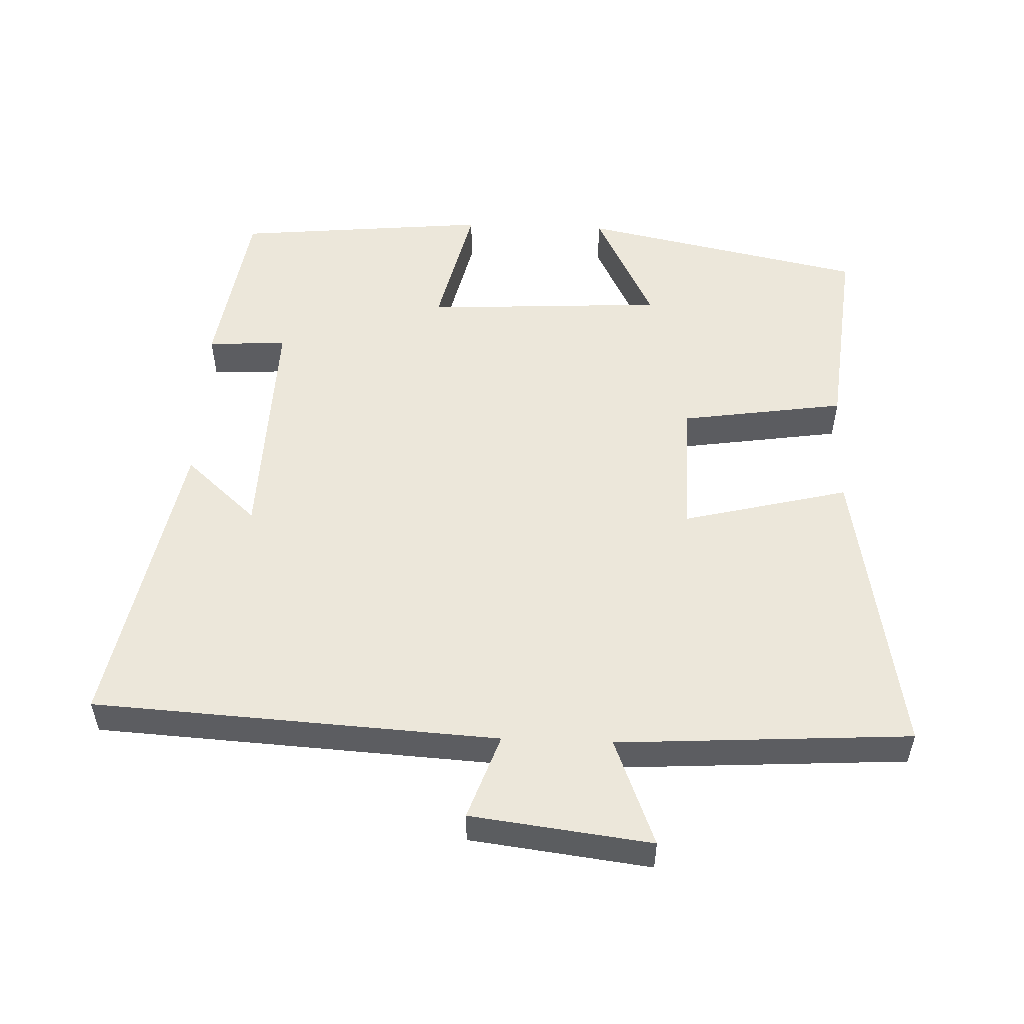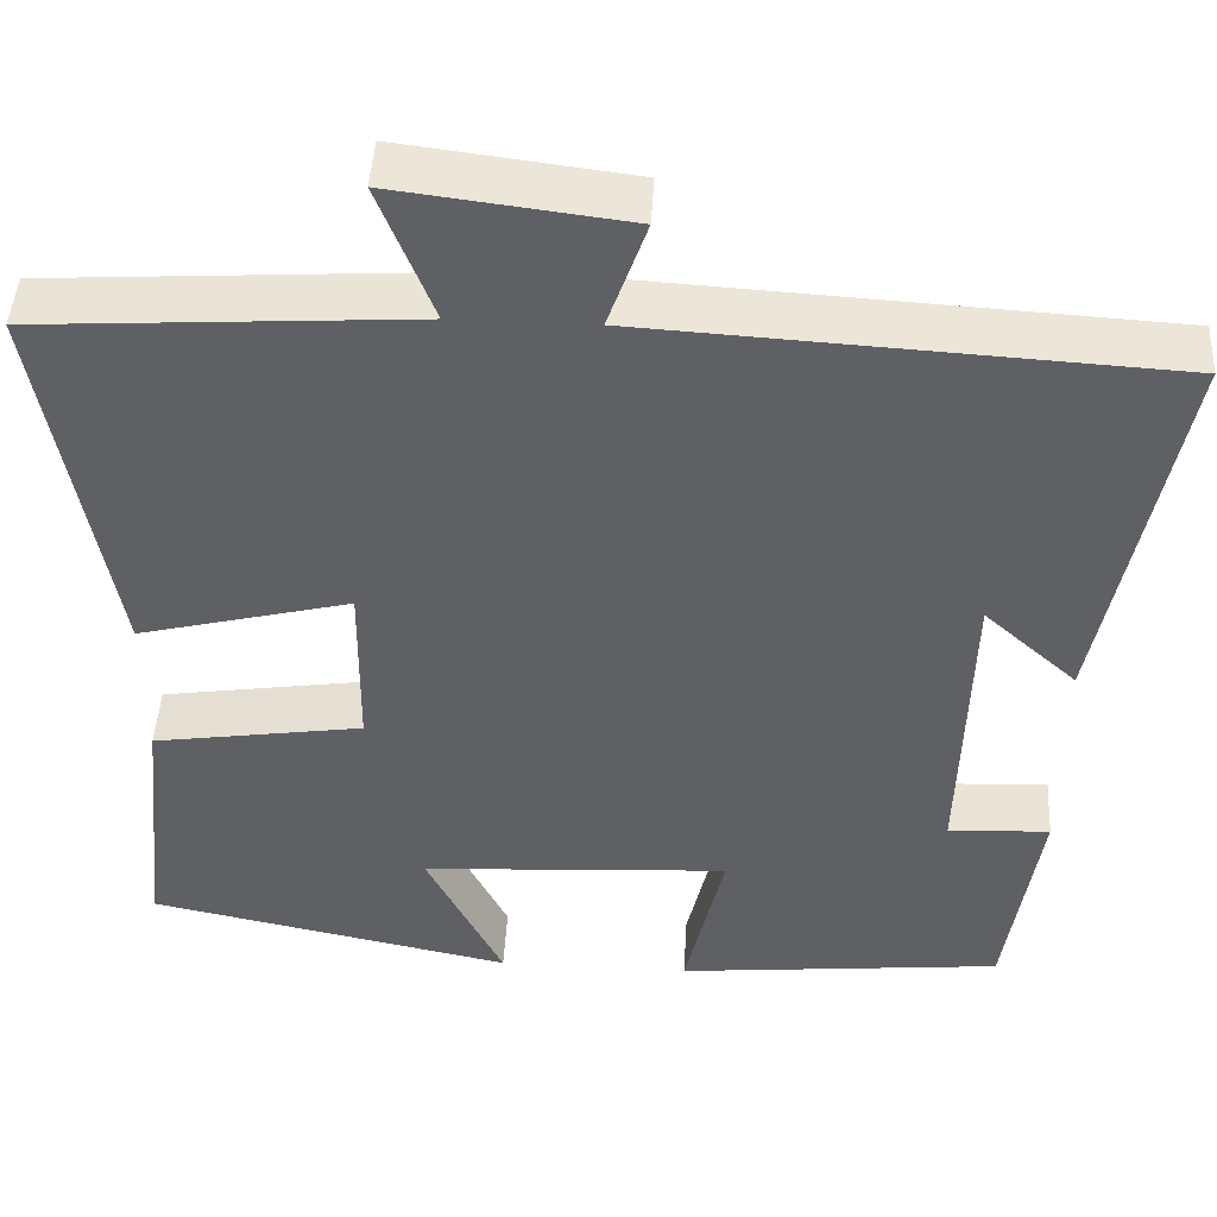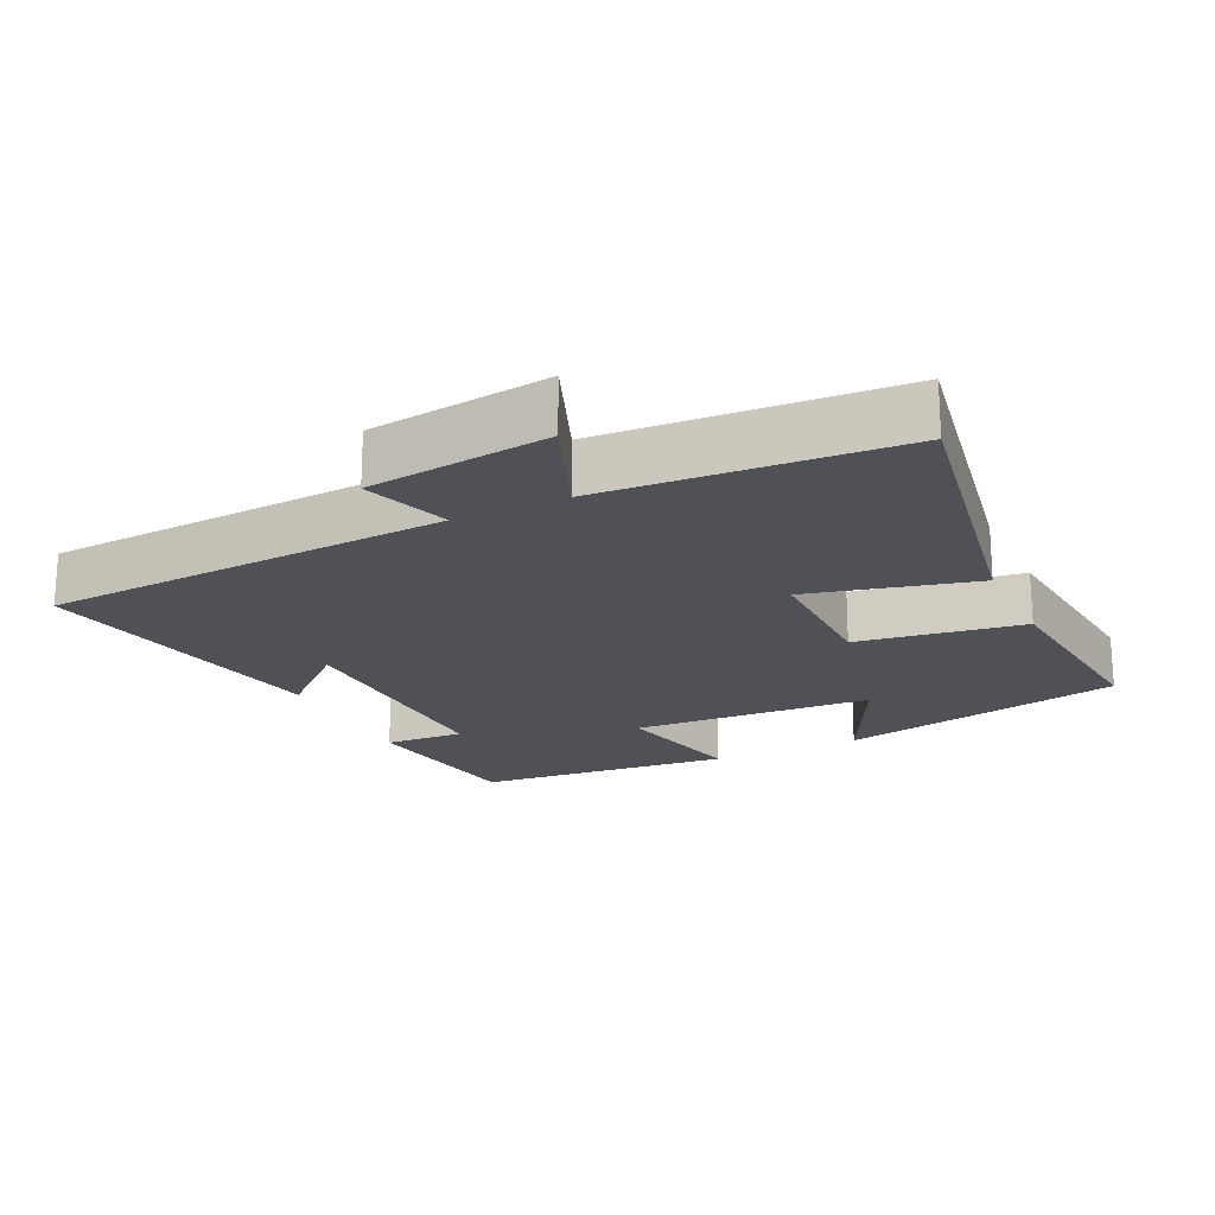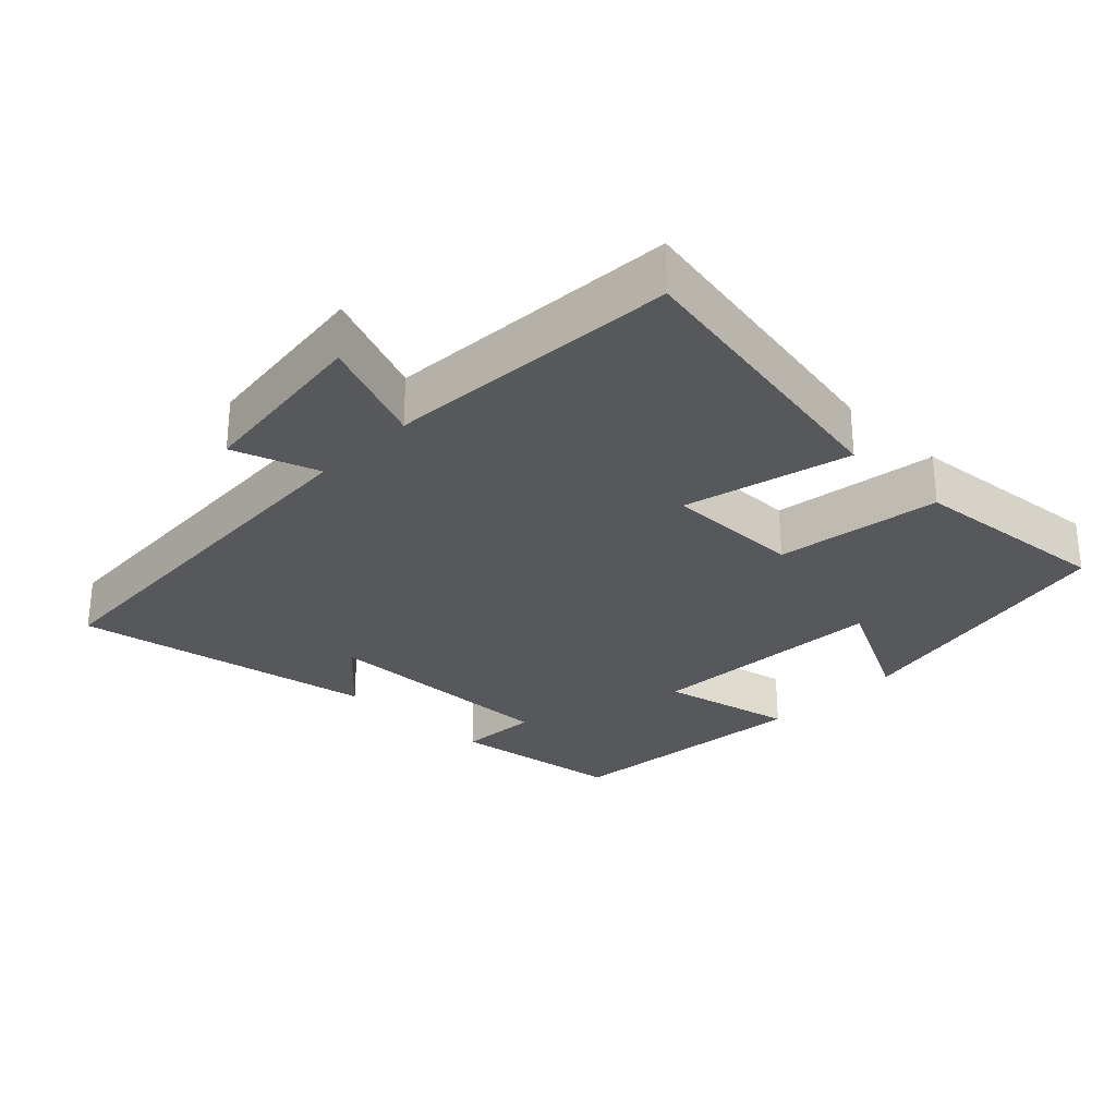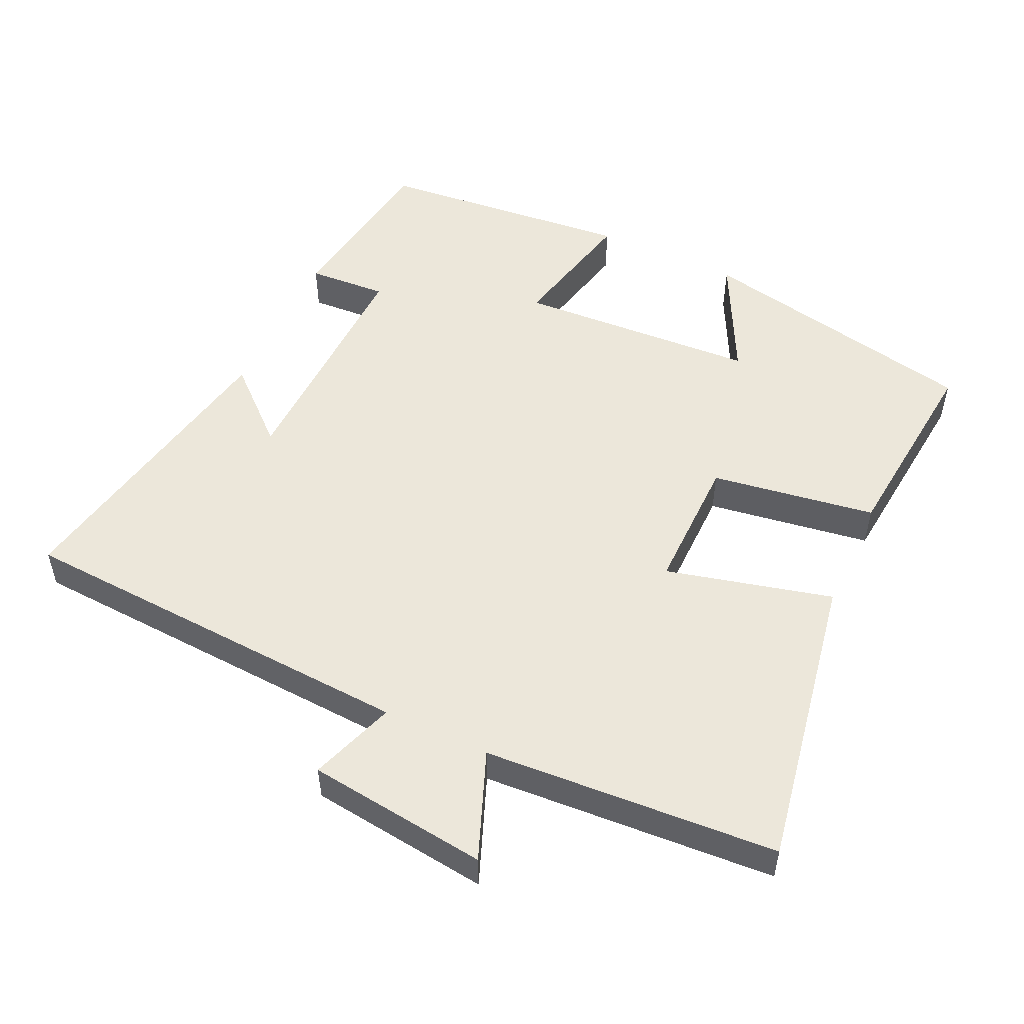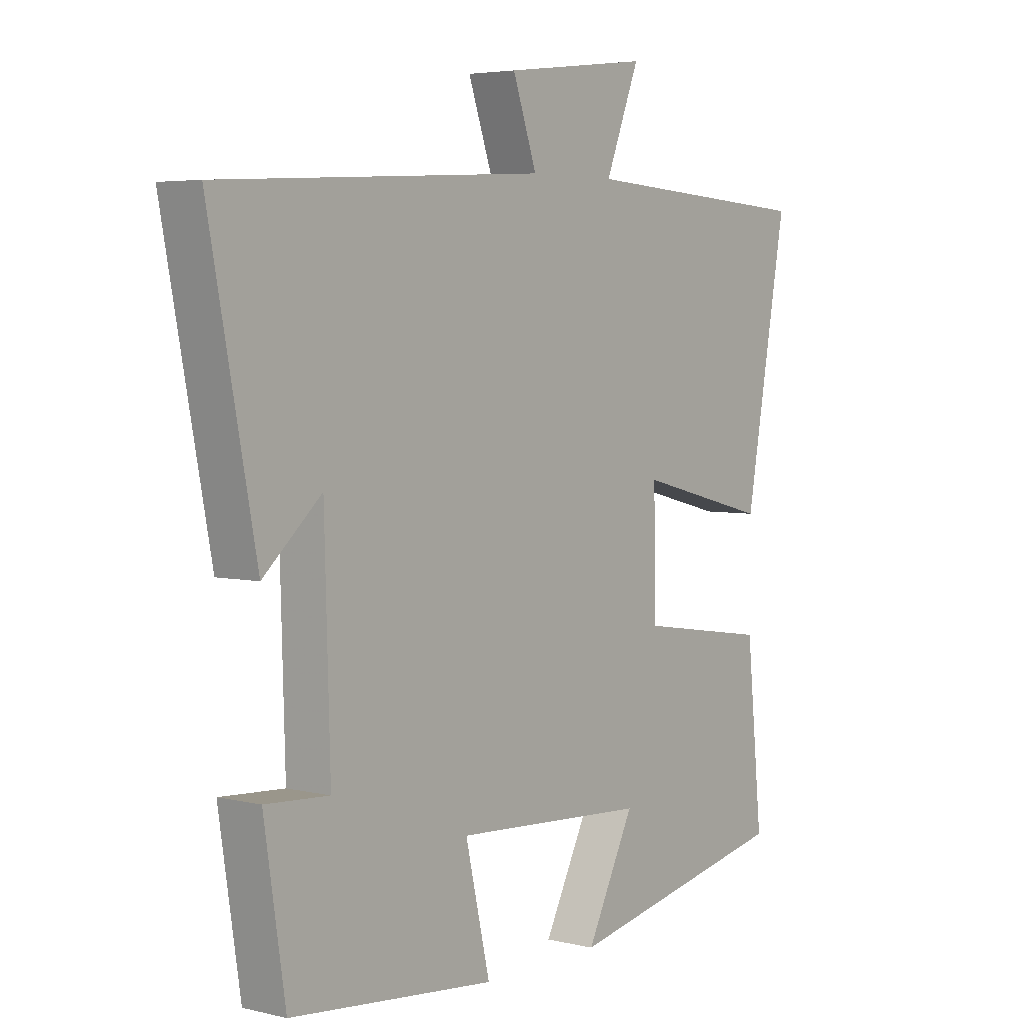
<metadata>
{"format":"obj","ext":"obj","renderer":"f3d","projection":"perspective","resolution":1024,"background":"white","views":[{"elev":53.1,"azim":2.3,"up":"+Y"},{"elev":45.8,"azim":-176.8,"up":"+Z"},{"elev":-20.3,"azim":25.6,"up":"+Y"},{"elev":-28.5,"azim":45.6,"up":"+Y"},{"elev":52.2,"azim":25.0,"up":"+Y"},{"elev":4.4,"azim":-52.2,"up":"+Z"}]}
</metadata>
<code>
v -0.462 0.07 -0.464
v -0.5 0.07 -0.215
v -0.386 0.07 -0.222
v -0.396 0.07 0.126
v -0.5 0.07 0.033
v -0.584 0.07 0.467
v -0.002 0.07 0.5
v -0.045 0.07 0.623
v 0.215 0.07 0.655
v 0.154 0.07 0.5
v 0.576 0.07 0.473
v 0.5 0.07 0.046
v 0.261 0.07 0.106
v 0.263 0.07 -0.09
v 0.5 0.07 -0.126
v 0.529 0.07 -0.416
v 0.12 0.07 -0.5
v 0.206 0.07 -0.329
v -0.14 0.07 -0.309
v -0.096 0.07 -0.5
v -0.462 0 -0.464
v -0.5 0 -0.215
v -0.386 0 -0.222
v -0.396 0 0.126
v -0.5 0 0.033
v -0.584 0 0.467
v -0.002 0 0.5
v -0.045 0 0.623
v 0.215 0 0.655
v 0.154 0 0.5
v 0.576 0 0.473
v 0.5 0 0.046
v 0.261 0 0.106
v 0.263 0 -0.09
v 0.5 0 -0.126
v 0.529 0 -0.416
v 0.12 0 -0.5
v 0.206 0 -0.329
v -0.14 0 -0.309
v -0.096 0 -0.5
f 1 2 3
f 20 1 3
f 19 20 3
f 18 19 3 4
f 15 16 17 18
f 14 15 18
f 13 14 18 4
f 10 11 12 13
f 10 13 4
f 7 8 9 10
f 7 10 4
f 4 5 6 7
f 23 22 21
f 23 21 40
f 23 40 39
f 24 23 39 38
f 38 37 36 35
f 38 35 34
f 24 38 34 33
f 33 32 31 30
f 24 33 30
f 30 29 28 27
f 24 30 27
f 27 26 25 24
f 1 21 22 2
f 2 22 23 3
f 3 23 24 4
f 4 24 25 5
f 5 25 26 6
f 6 26 27 7
f 7 27 28 8
f 8 28 29 9
f 9 29 30 10
f 10 30 31 11
f 11 31 32 12
f 12 32 33 13
f 13 33 34 14
f 14 34 35 15
f 15 35 36 16
f 16 36 37 17
f 17 37 38 18
f 18 38 39 19
f 19 39 40 20
f 20 40 21 1

</code>
